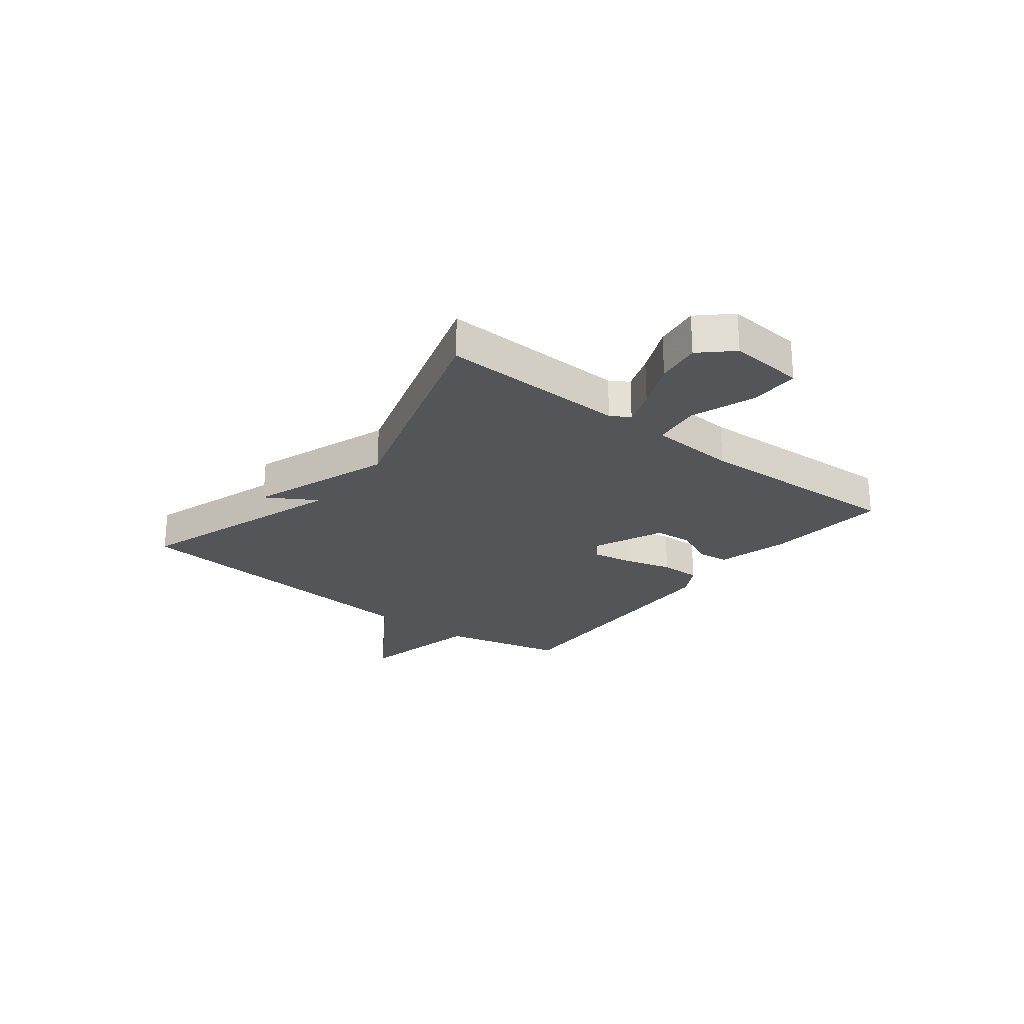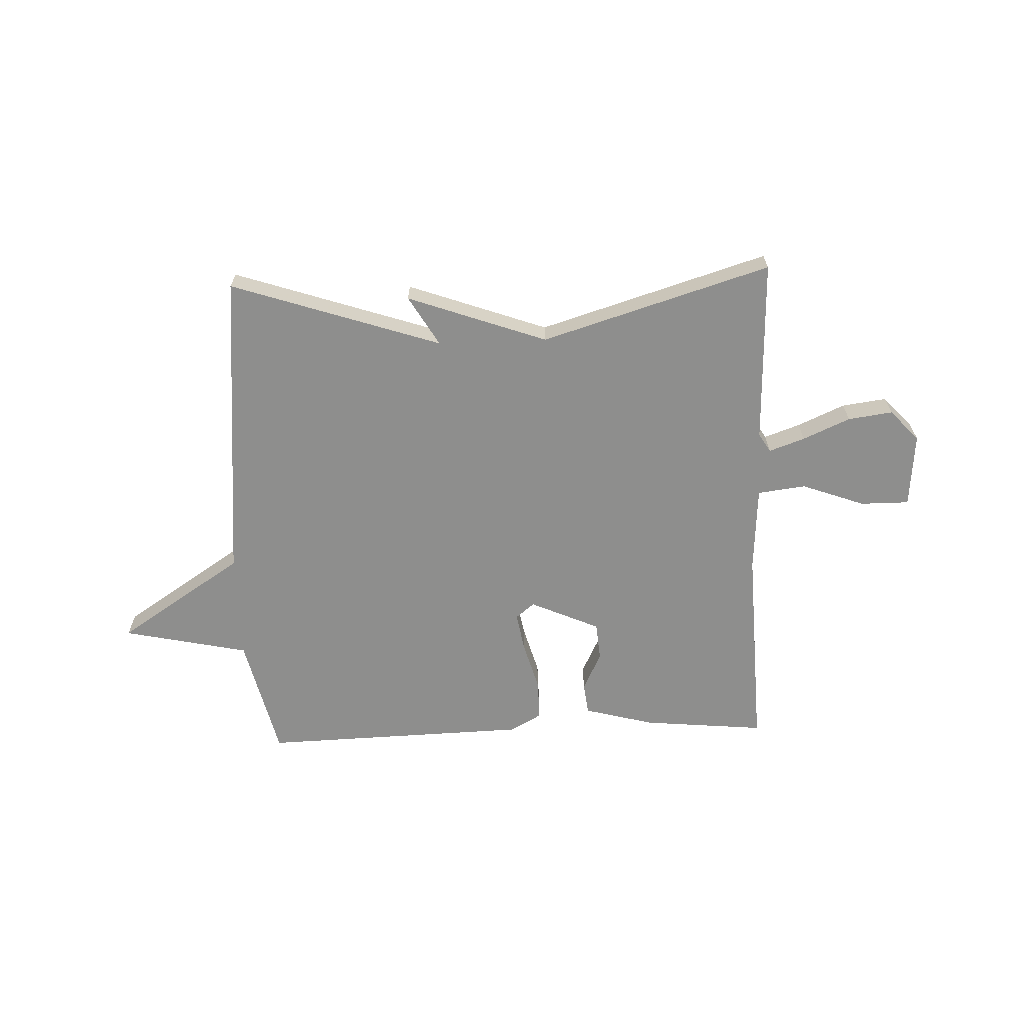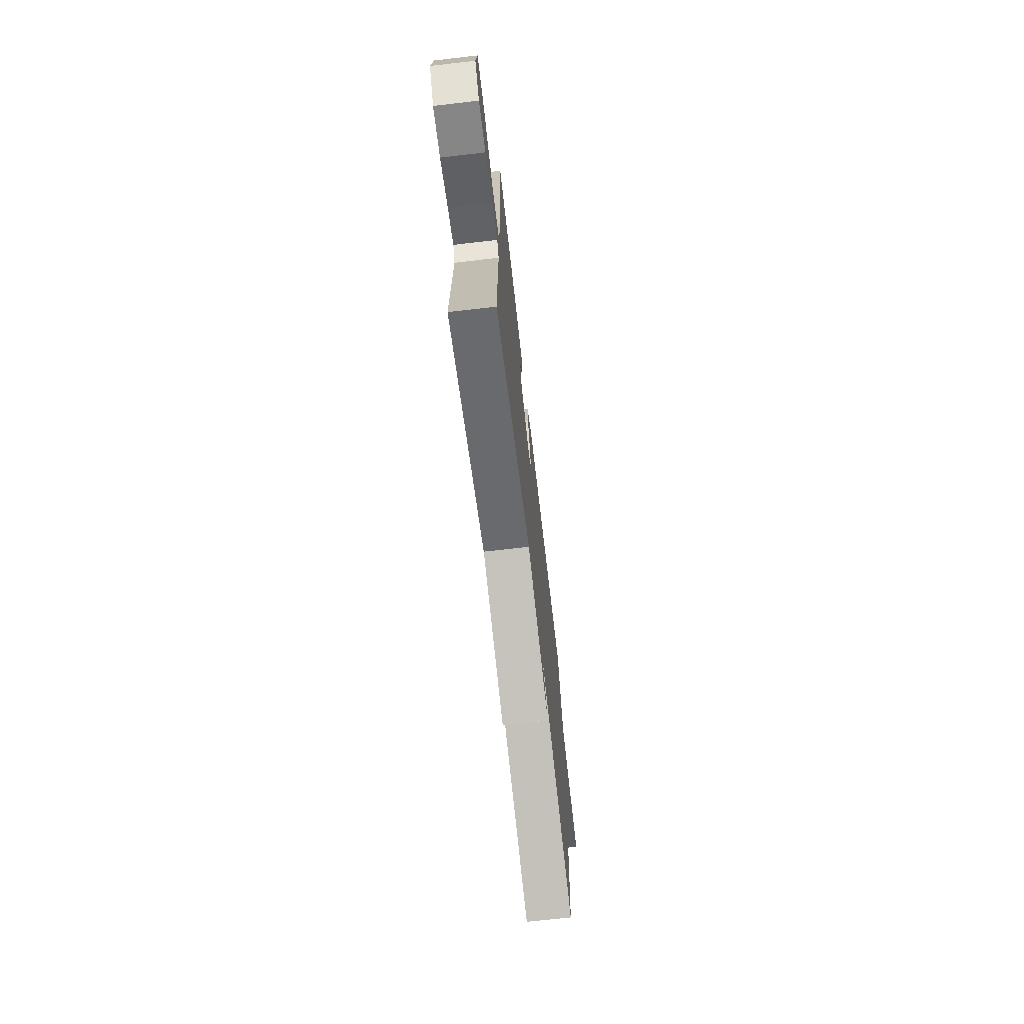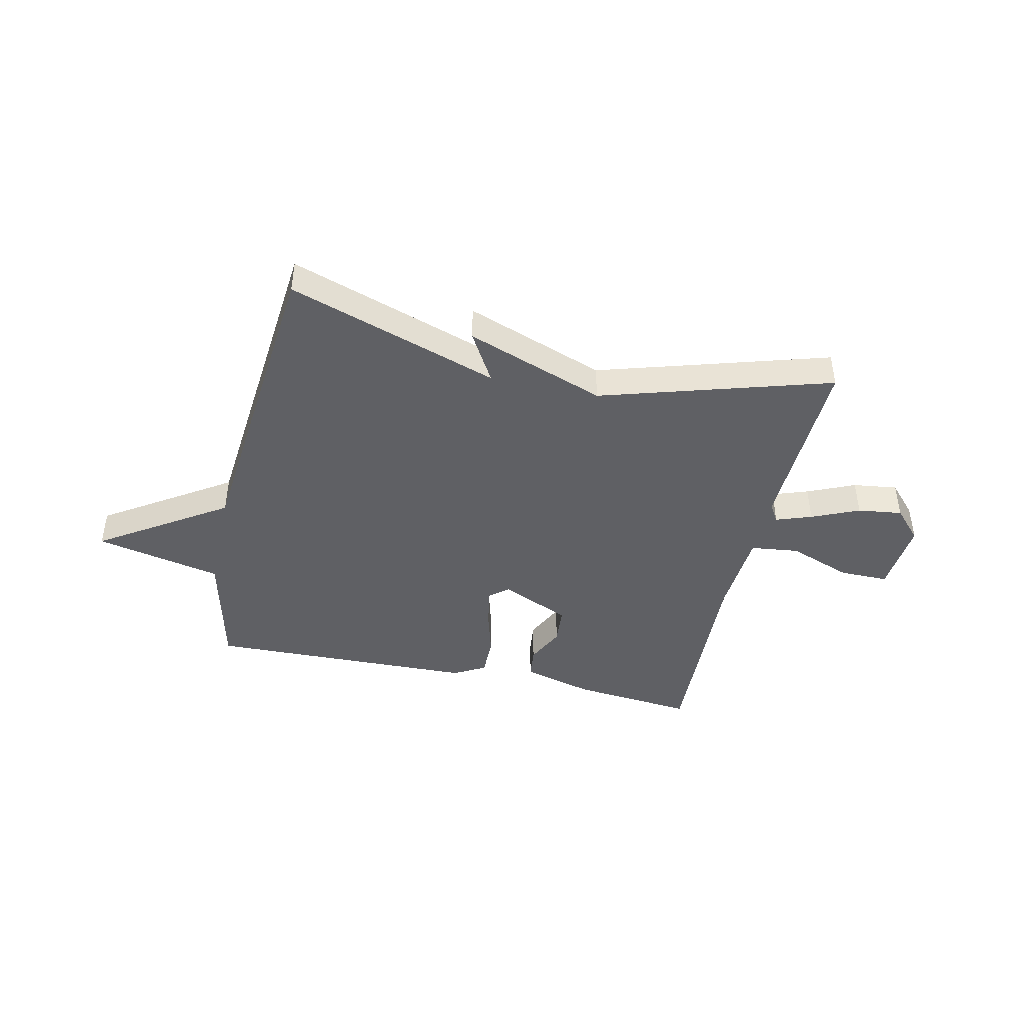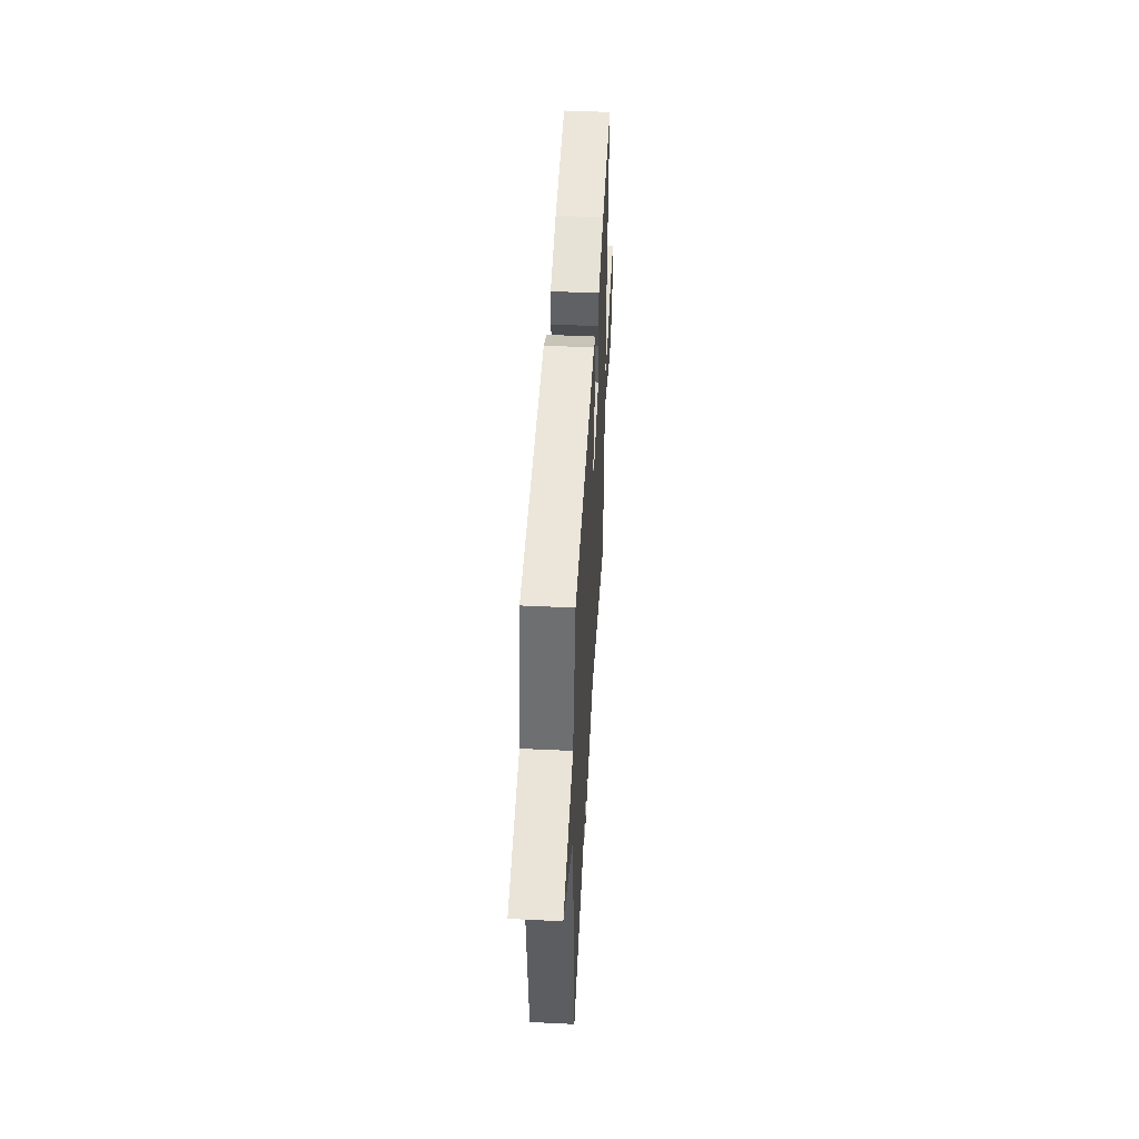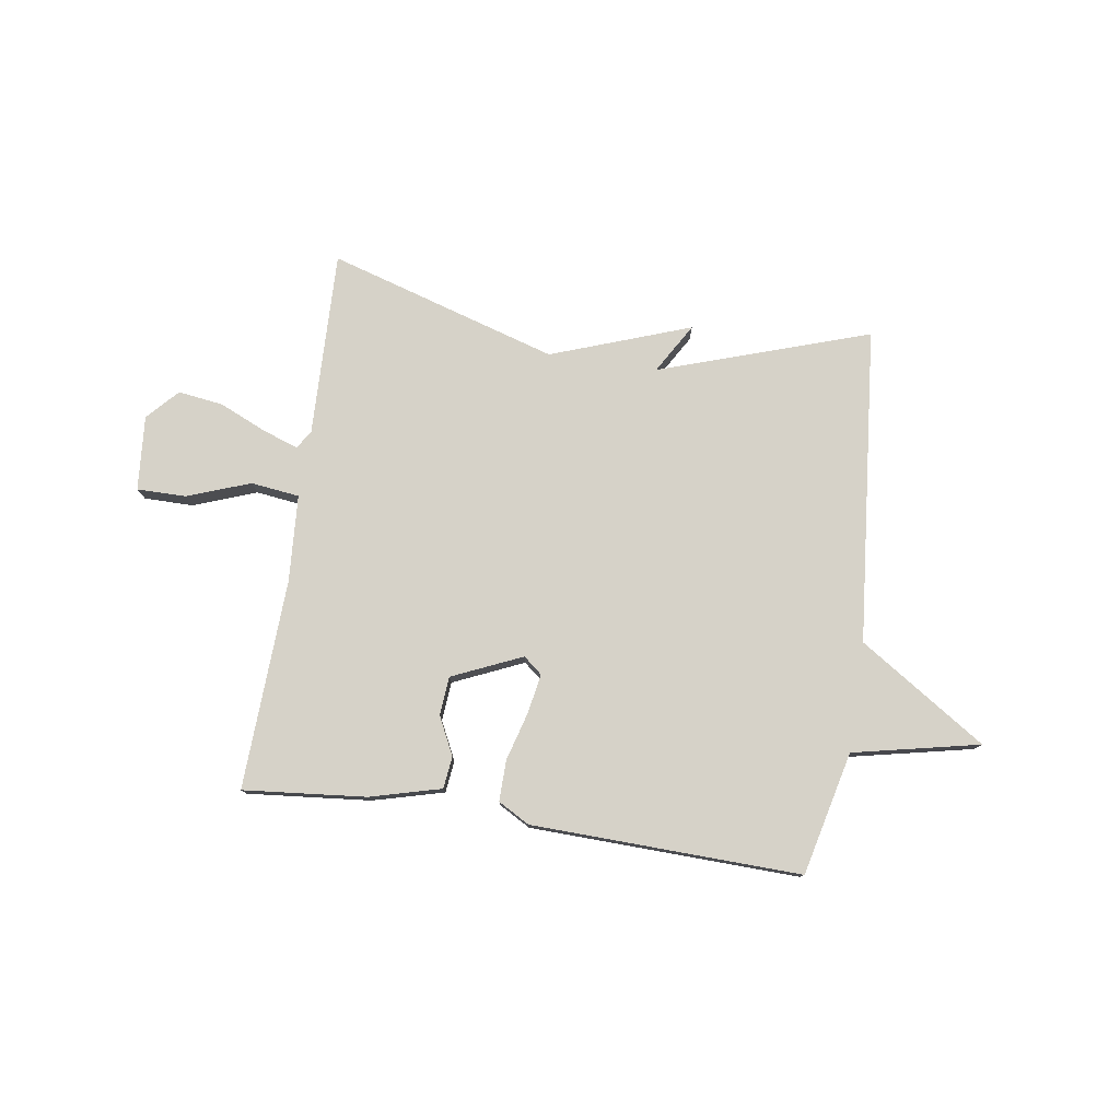
<metadata>
{"format":"obj","ext":"obj","renderer":"f3d","projection":"perspective","resolution":1024,"background":"white","views":[{"elev":-24.4,"azim":-127.9,"up":"+Y"},{"elev":-64.9,"azim":-177.9,"up":"+Y"},{"elev":-69.8,"azim":-83.4,"up":"+Z"},{"elev":-43.6,"azim":167.3,"up":"+Y"},{"elev":48.4,"azim":93.1,"up":"+Z"},{"elev":78.0,"azim":8.5,"up":"+Y"}]}
</metadata>
<code>
v -0.5 0.07 0.5
v -0.277 0.07 0.479
v -0.148 0.07 0.445
v -0.141 0.07 0.387
v -0.175 0.07 0.317
v -0.169 0.07 0.247
v -0.042 0.07 0.191
v -0.008 0.07 0.219
v -0.021 0.07 0.291
v -0.046 0.07 0.379
v -0.047 0.07 0.453
v 0.01 0.07 0.485
v 0.5 0.07 0.5
v 0.553 0.07 0.276
v 0.783 0.07 0.227
v 0.553 0.07 0.076
v 0.5 0.07 -0.5
v 0.117 0.07 -0.373
v 0.171 0.07 -0.464
v -0.083 0.07 -0.373
v -0.5 0.07 -0.5
v -0.491 0.07 -0.163
v -0.512 0.07 -0.129
v -0.577 0.07 -0.152
v -0.663 0.07 -0.19
v -0.744 0.07 -0.201
v -0.796 0.07 -0.145
v -0.785 0.07 -0.009
v -0.696 0.07 -0.009
v -0.581 0.07 -0.051
v -0.493 0.07 -0.04
v -0.483 0.07 0.118
v -0.5 0 0.5
v -0.277 0 0.479
v -0.148 0 0.445
v -0.141 0 0.387
v -0.175 0 0.317
v -0.169 0 0.247
v -0.042 0 0.191
v -0.008 0 0.219
v -0.021 0 0.291
v -0.046 0 0.379
v -0.047 0 0.453
v 0.01 0 0.485
v 0.5 0 0.5
v 0.553 0 0.276
v 0.783 0 0.227
v 0.553 0 0.076
v 0.5 0 -0.5
v 0.117 0 -0.373
v 0.171 0 -0.464
v -0.083 0 -0.373
v -0.5 0 -0.5
v -0.491 0 -0.163
v -0.512 0 -0.129
v -0.577 0 -0.152
v -0.663 0 -0.19
v -0.744 0 -0.201
v -0.796 0 -0.145
v -0.785 0 -0.009
v -0.696 0 -0.009
v -0.581 0 -0.051
v -0.493 0 -0.04
v -0.483 0 0.118
f 28 29 30
f 27 28 30
f 26 27 30
f 25 26 30
f 24 25 30
f 23 24 30 31
f 22 23 31
f 20 21 22
f 22 31 32
f 20 22 32
f 19 20 32
f 18 19 32
f 16 17 18 32
f 14 15 16 32
f 12 13 14
f 11 12 14
f 10 11 14
f 9 10 14
f 8 9 14
f 7 8 14
f 3 4 5
f 2 3 5
f 1 2 5
f 32 1 5
f 32 5 6
f 7 14 32
f 6 7 32
f 62 61 60
f 62 60 59
f 62 59 58
f 62 58 57
f 62 57 56
f 63 62 56 55
f 63 55 54
f 54 53 52
f 64 63 54
f 64 54 52
f 64 52 51
f 64 51 50
f 64 50 49 48
f 64 48 47 46
f 46 45 44
f 46 44 43
f 46 43 42
f 46 42 41
f 46 41 40
f 46 40 39
f 37 36 35
f 37 35 34
f 37 34 33
f 37 33 64
f 38 37 64
f 64 46 39
f 64 39 38
f 1 33 34 2
f 2 34 35 3
f 3 35 36 4
f 4 36 37 5
f 5 37 38 6
f 6 38 39 7
f 7 39 40 8
f 8 40 41 9
f 9 41 42 10
f 10 42 43 11
f 11 43 44 12
f 12 44 45 13
f 13 45 46 14
f 14 46 47 15
f 15 47 48 16
f 16 48 49 17
f 17 49 50 18
f 18 50 51 19
f 19 51 52 20
f 20 52 53 21
f 21 53 54 22
f 22 54 55 23
f 23 55 56 24
f 24 56 57 25
f 25 57 58 26
f 26 58 59 27
f 27 59 60 28
f 28 60 61 29
f 29 61 62 30
f 30 62 63 31
f 31 63 64 32
f 32 64 33 1

</code>
